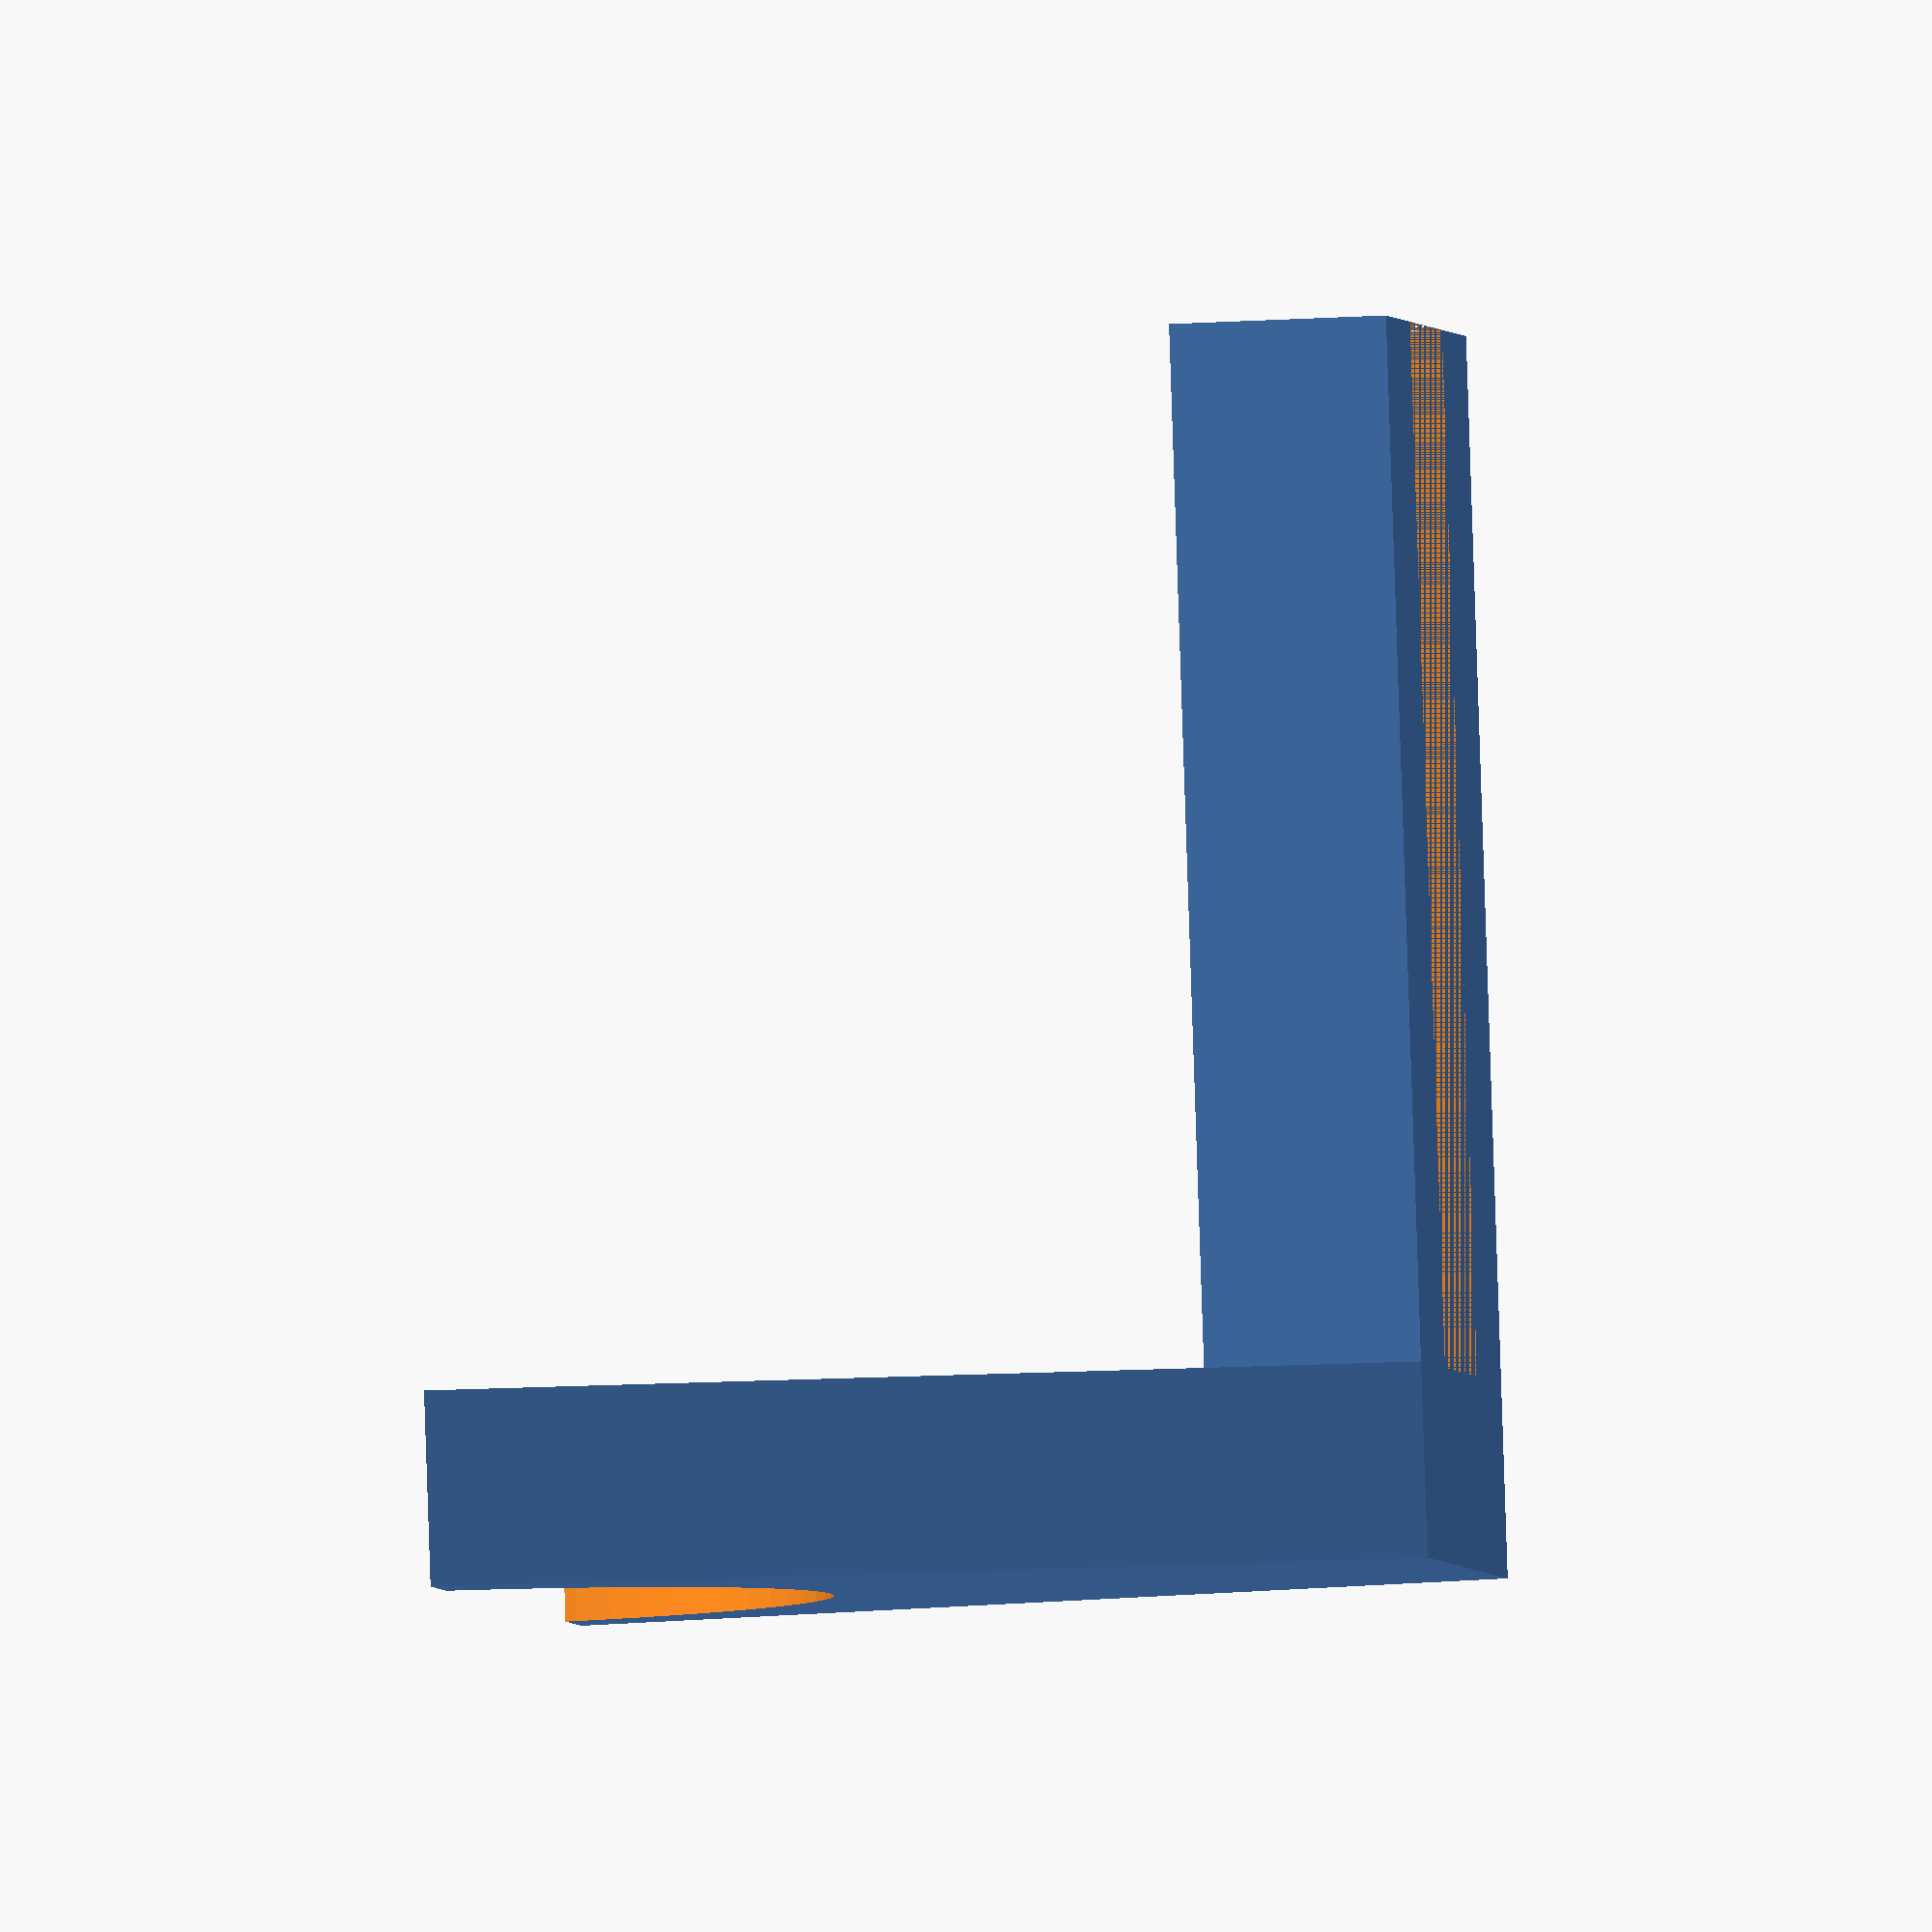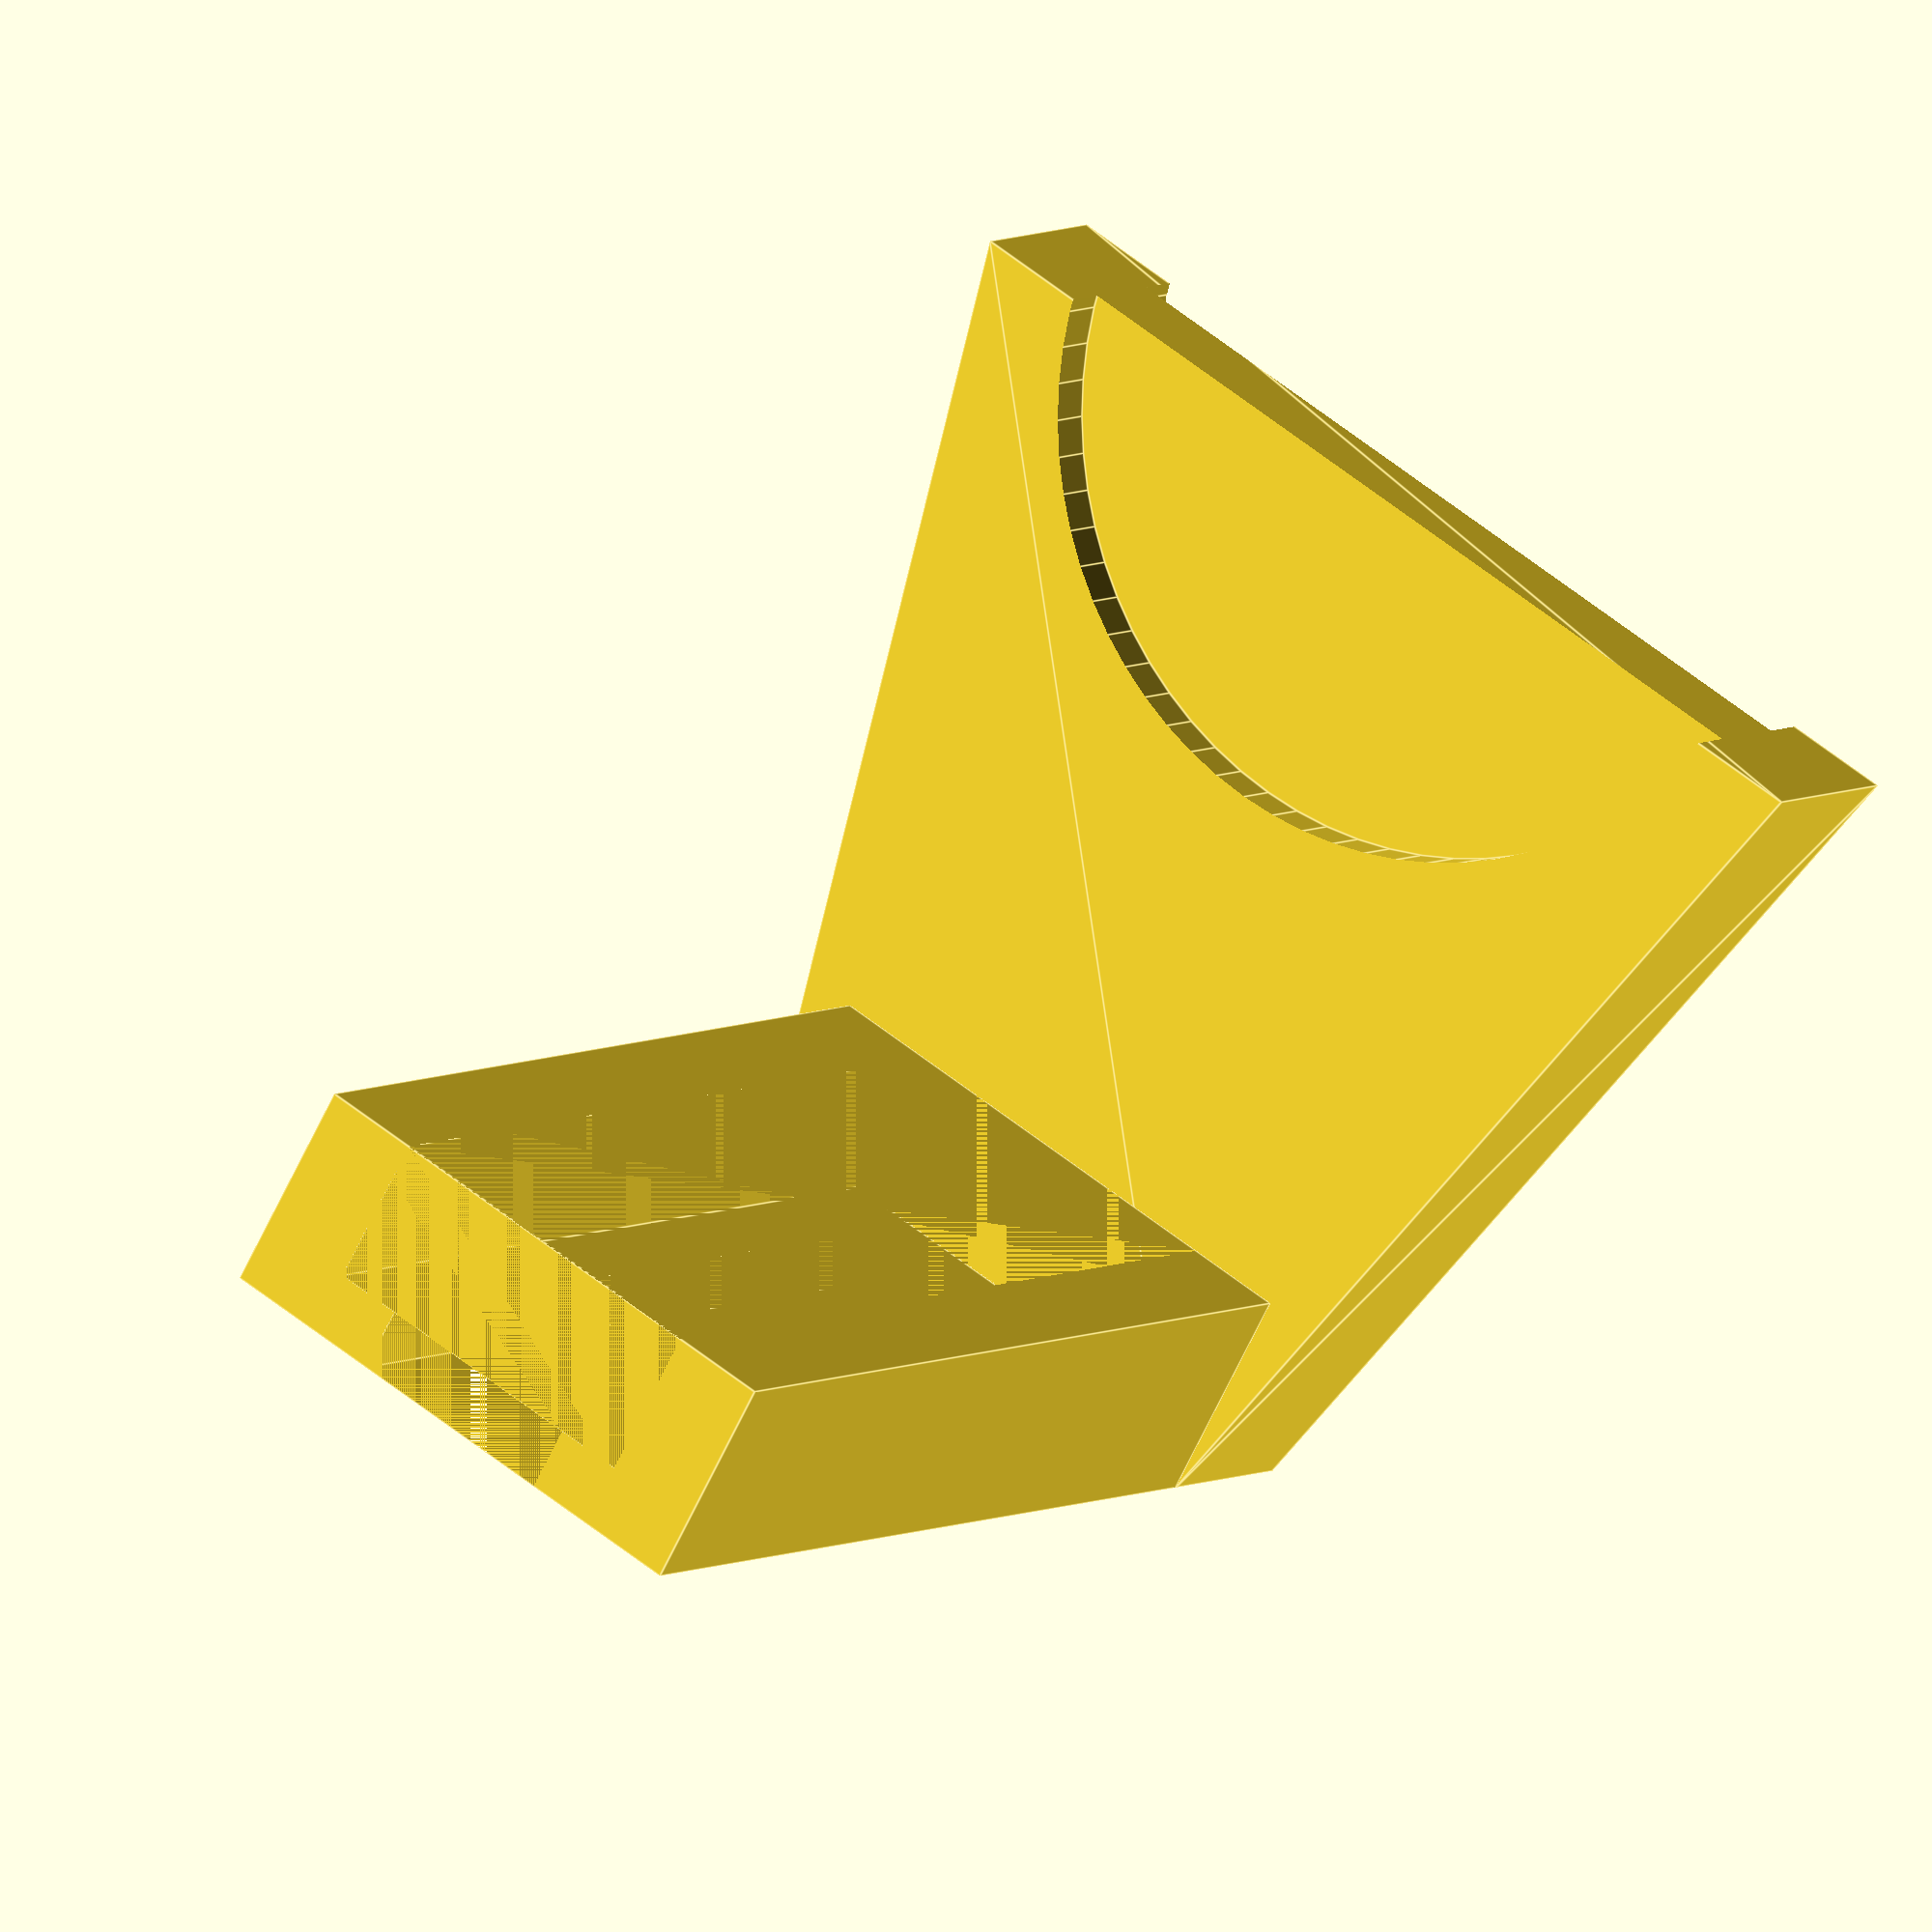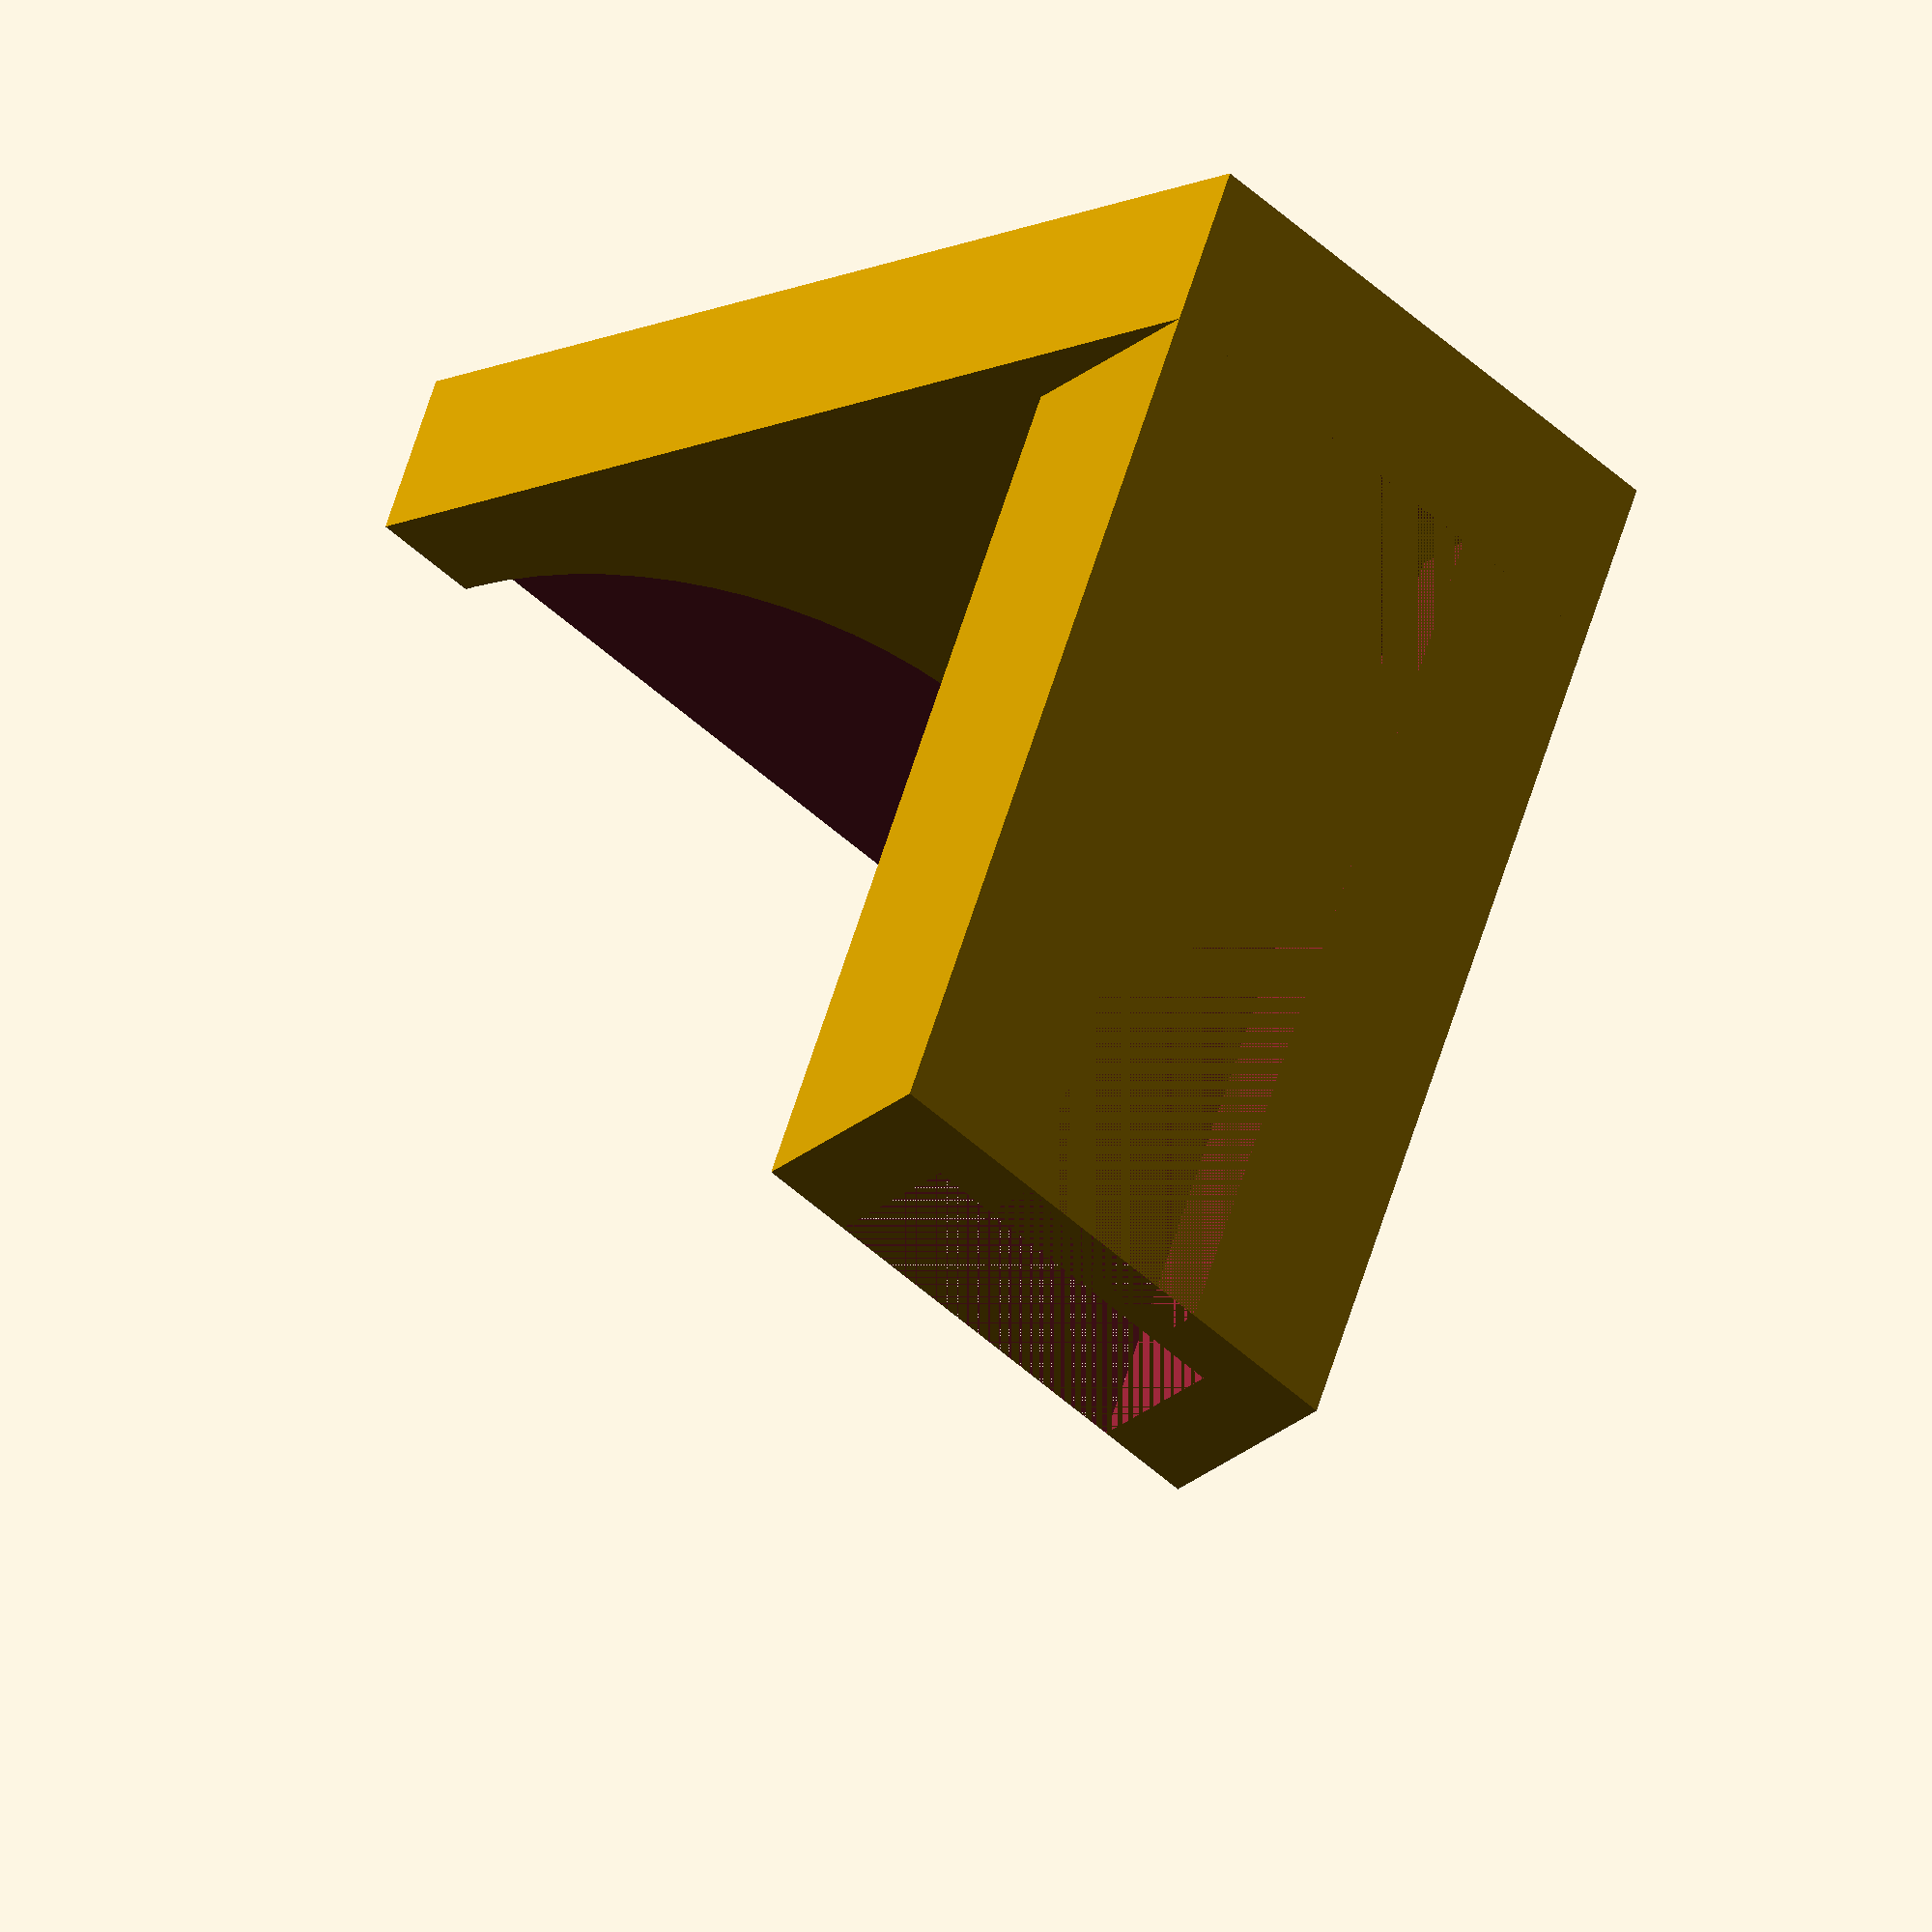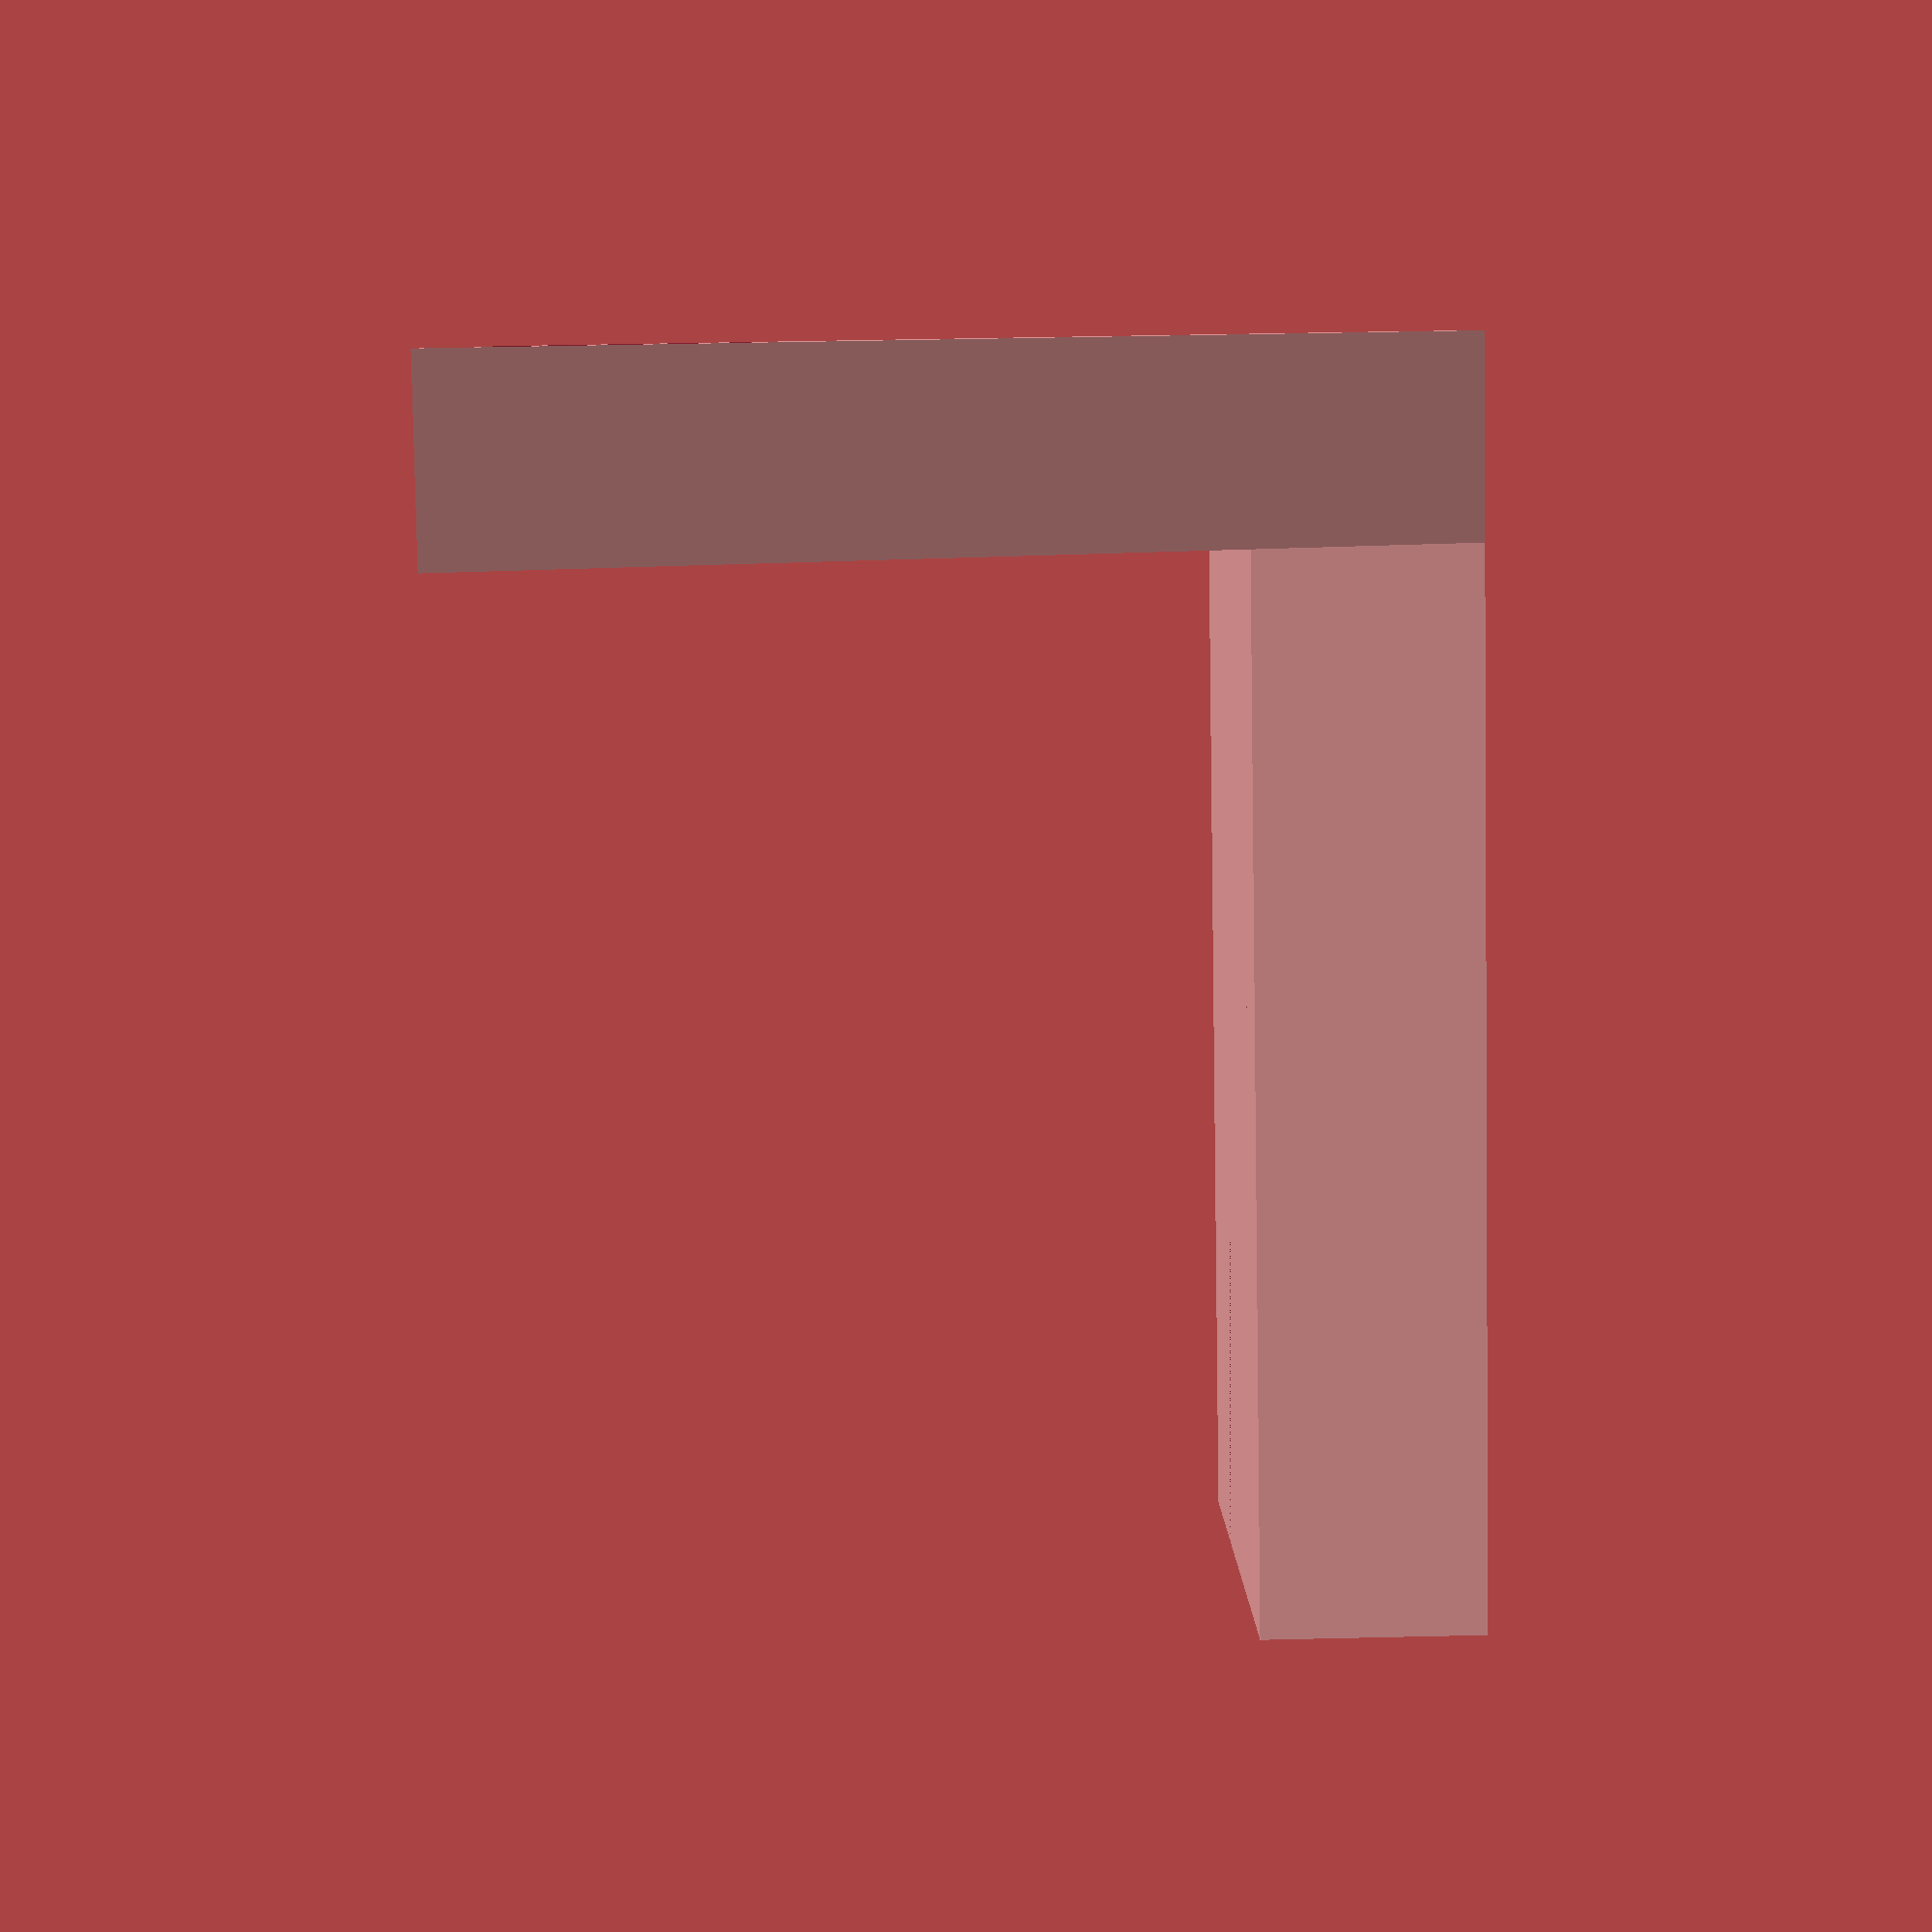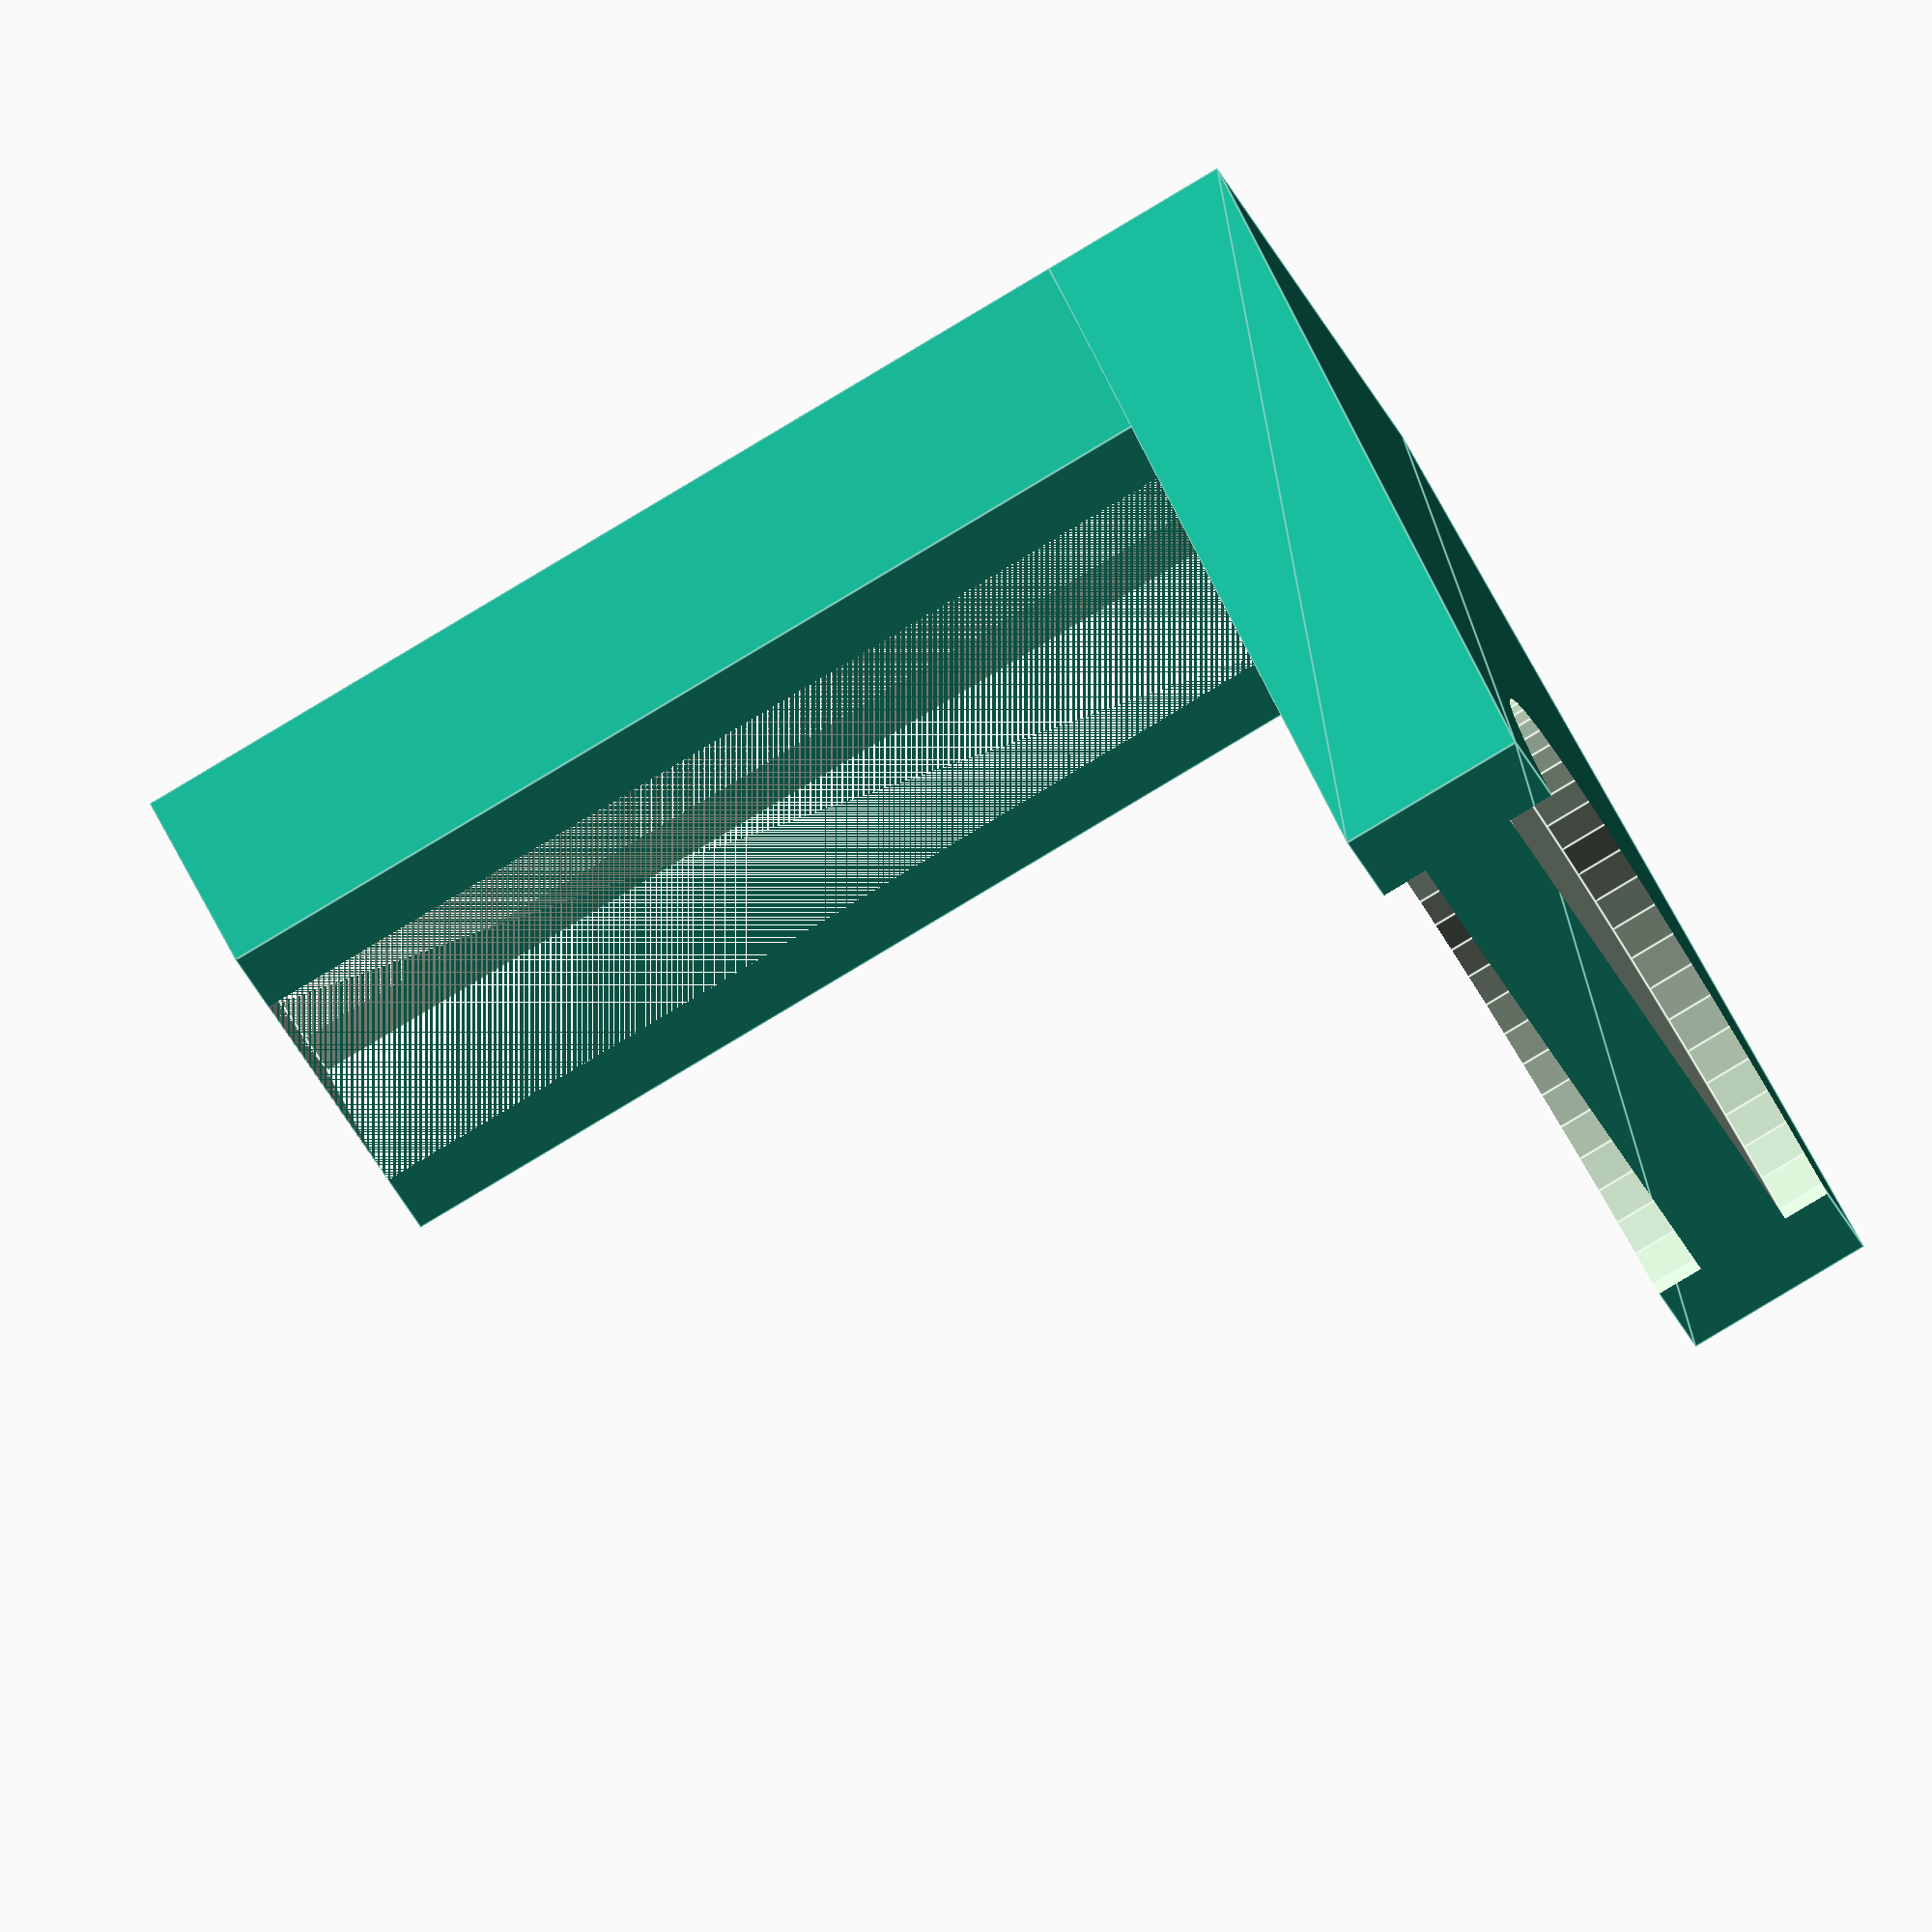
<openscad>
Gap = 0.2;
$fn = 72;

FrameToMotorSupport();

module FrameToMotorSupport() {
    Padding = 3.0;

    MotorInnerRadius = 13.0;
    MotorBraceRadius = MotorInnerRadius + Padding;

    SupportHeight = 6.0;
    MotorRadius = 26.0;

    HeadDiameter = 11.0;
    HeadHeight = 4.5 + Gap;

    ThreadDiameter = 6.6 + Gap; // I measured 6.2, but RodToBearingCoupling uses 6.5 for a snug fit
    ThreadHeight = 2.0;

    FrameAdapterWidth = HeadDiameter + 2*Padding;
    FrameAdapterLength = 32;
    FrameAdapterHeight = ThreadHeight + HeadHeight;

    BearingAdapterOffset = MotorRadius + FrameAdapterHeight; // Center of the rod
    BearingAdapterShift = 0;

    ToTheSky = 50;

    union() {
        // Frame adapter
        difference() {
            cube([FrameAdapterLength, FrameAdapterWidth, FrameAdapterHeight]);

            // Volume of the nut head
            translate([0, Padding, ThreadHeight])
                cube([FrameAdapterLength, HeadDiameter, HeadHeight]);

            // Volume of the nut thread
            translate([0, Padding + (HeadDiameter - ThreadDiameter)/2, 0])
                cube([FrameAdapterLength, ThreadDiameter, ThreadHeight]);
        }

        // Motor adapter
        rotate([0, -90, 0])
        translate([BearingAdapterOffset, FrameAdapterWidth/2, -BearingAdapterShift +SupportHeight/2])
        difference() {
            union()
            {
                // Connection to frame adapter
                translate([-BearingAdapterOffset/2, 0, 0])
                linear_extrude(height = SupportHeight, center = true)
                    polygon(points = [
                    [-BearingAdapterOffset/2, -FrameAdapterWidth/2],
                    [BearingAdapterOffset/2 - Padding, -MotorBraceRadius],
                    [BearingAdapterOffset/2 - Padding, MotorBraceRadius],
                    [-BearingAdapterOffset/2, FrameAdapterWidth/2],
                    ]);
            }
            union() {
                // Volume of motor
                translate([0, 0, Padding])
                    cylinder(r = MotorInnerRadius, h=Padding, center=true);
                translate([0, 0, -Padding])
                    cylinder(r = MotorInnerRadius, h=Padding, center=true);
            }
        }
    }
}

</openscad>
<views>
elev=15.4 azim=283.1 roll=98.5 proj=o view=solid
elev=248.7 azim=303.1 roll=205.6 proj=o view=edges
elev=207.5 azim=250.6 roll=39.2 proj=o view=wireframe
elev=133.7 azim=231.1 roll=91.5 proj=p view=wireframe
elev=309.3 azim=158.8 roll=337.0 proj=o view=edges
</views>
